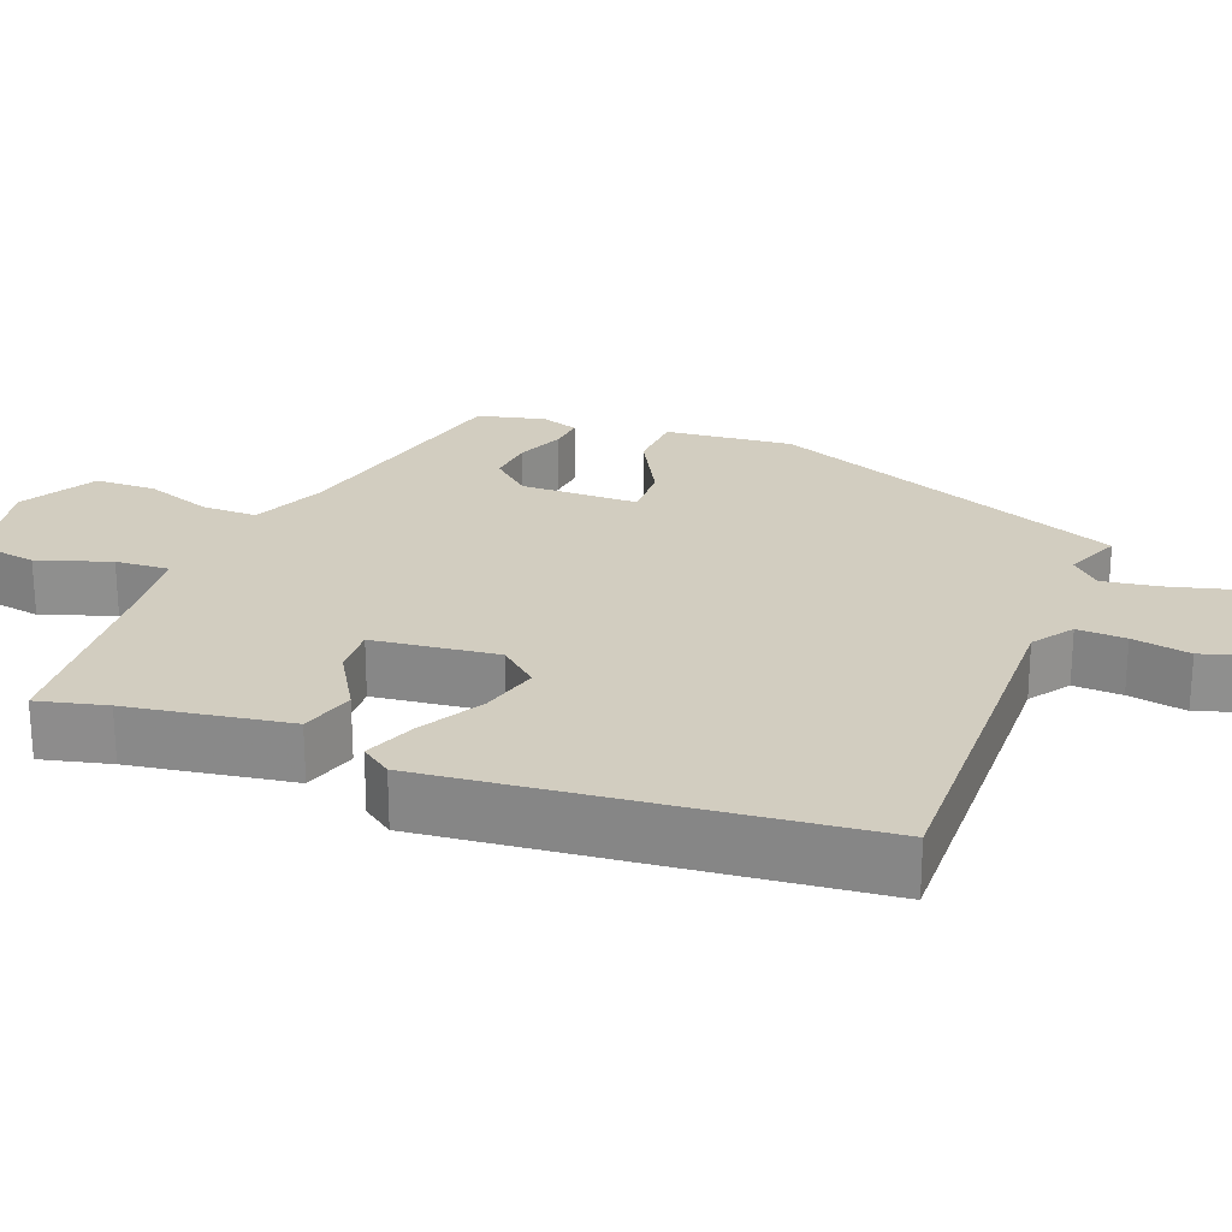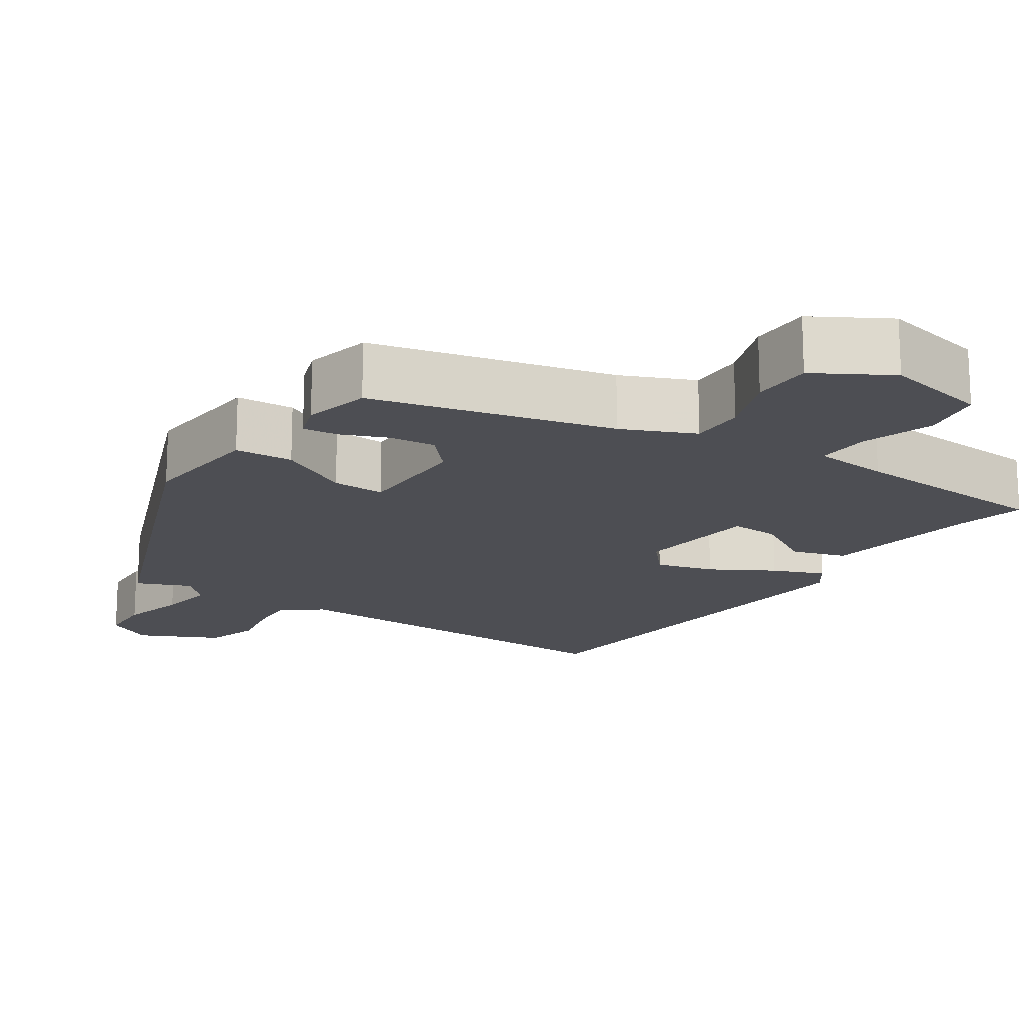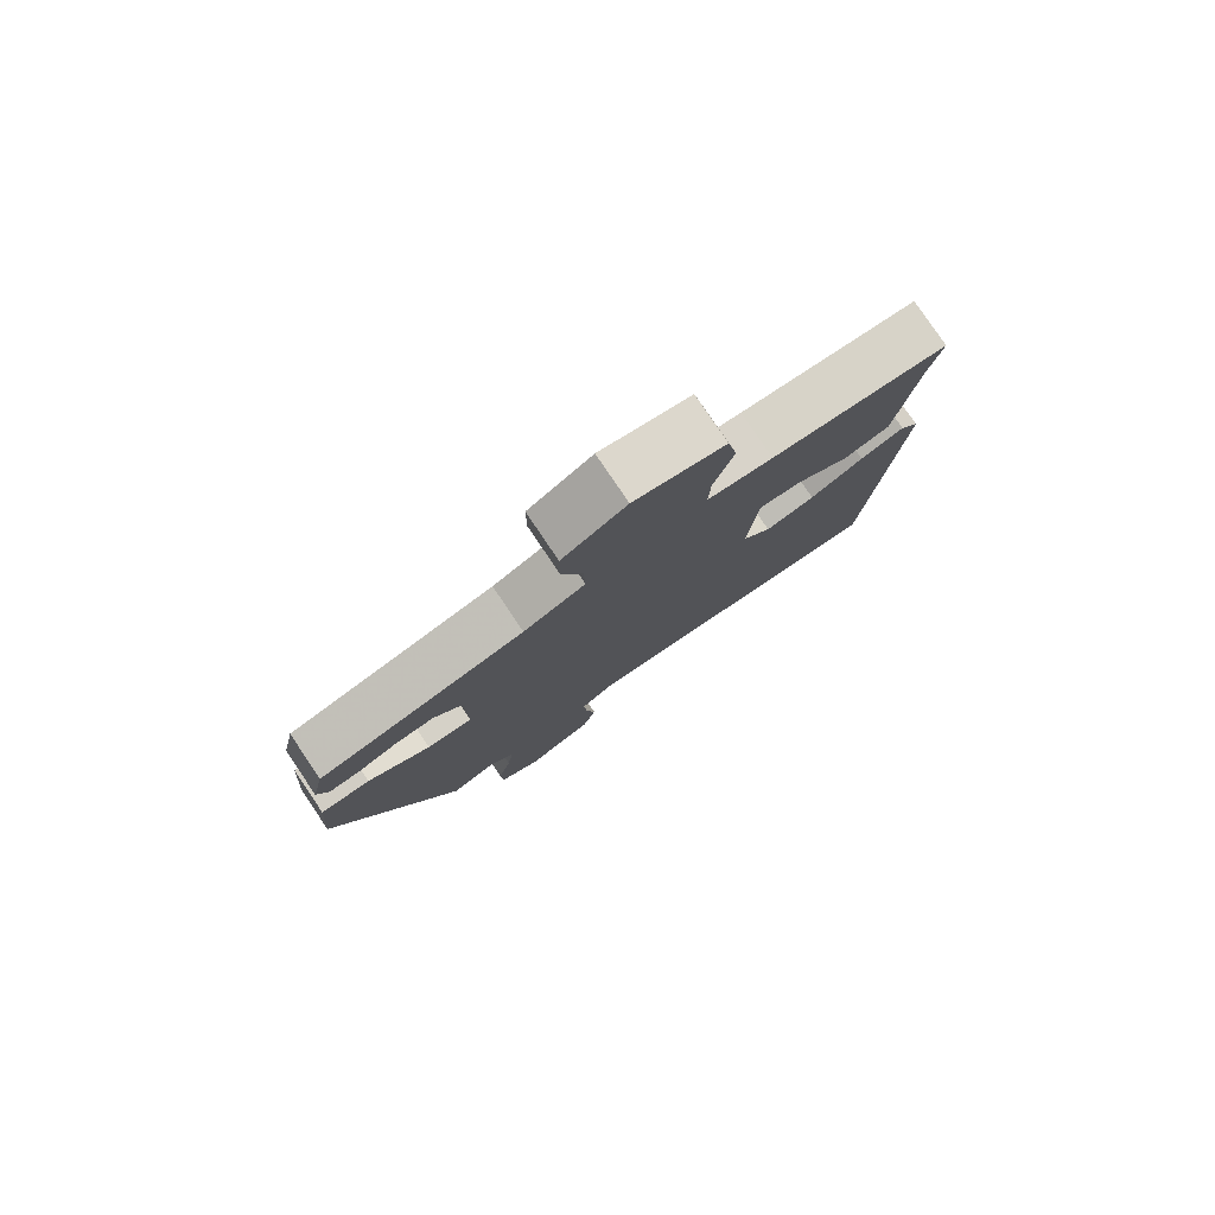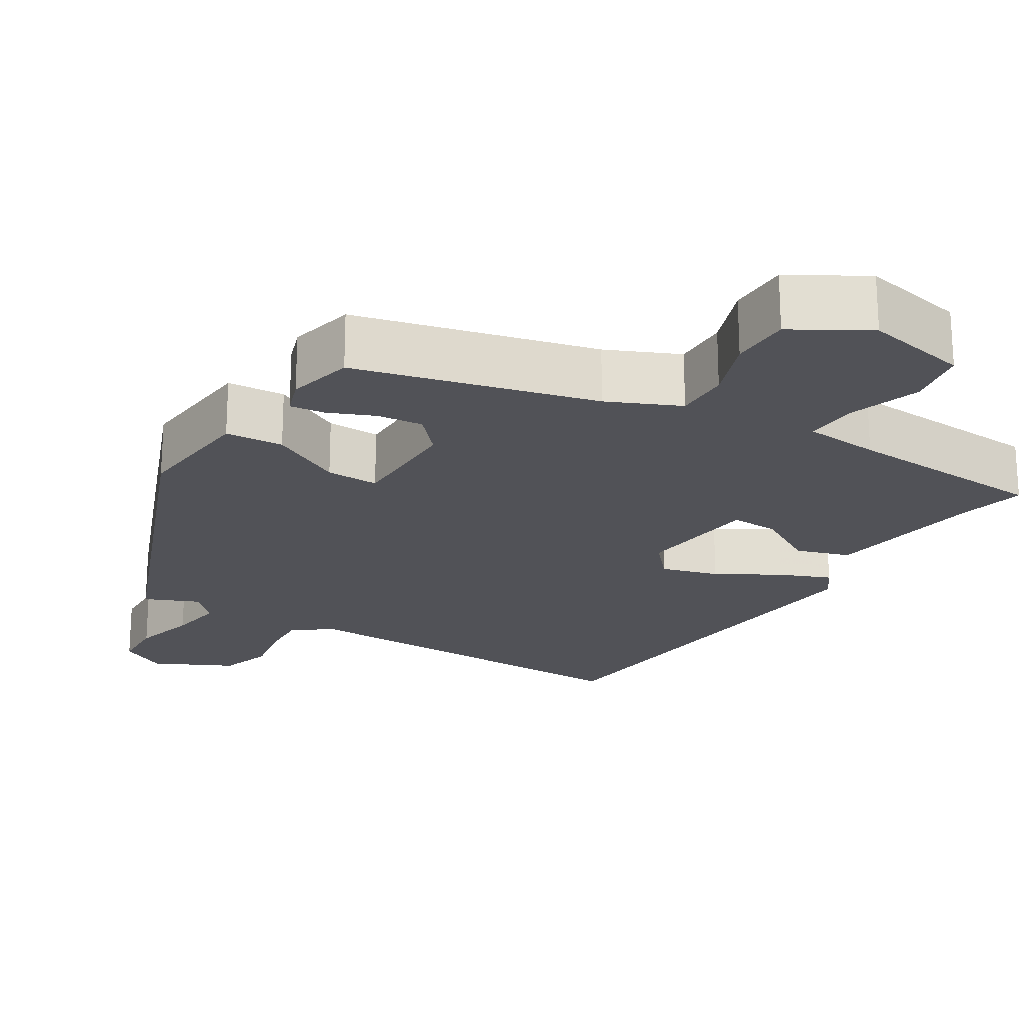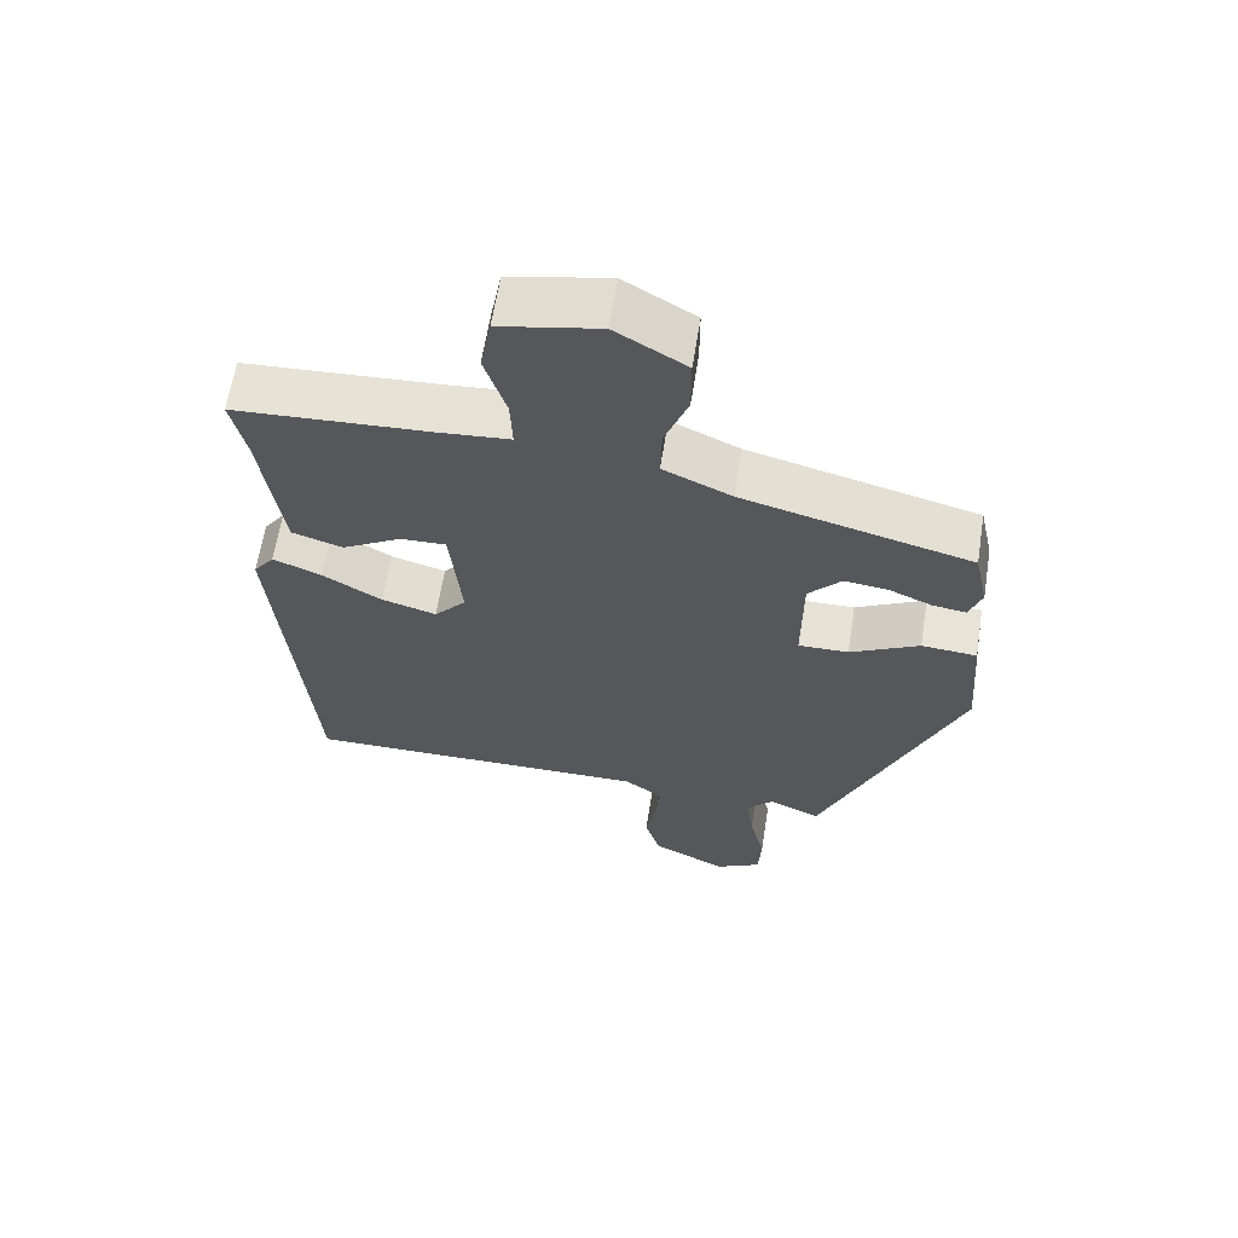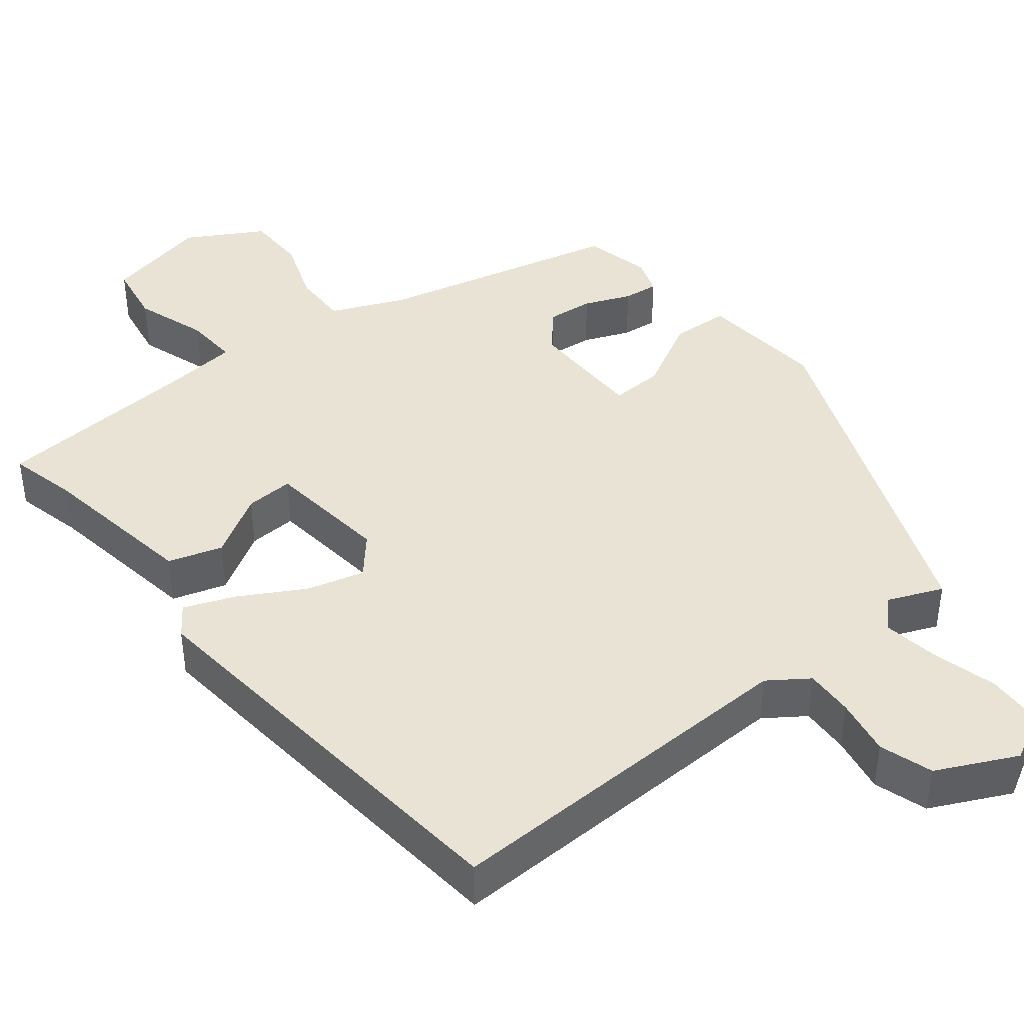
<metadata>
{"format":"obj","ext":"obj","renderer":"f3d","projection":"perspective","resolution":1024,"background":"white","views":[{"elev":24.4,"azim":110.0,"up":"+Y"},{"elev":-17.4,"azim":-34.6,"up":"+Y"},{"elev":79.5,"azim":-34.0,"up":"+Z"},{"elev":-21.6,"azim":-32.3,"up":"+Y"},{"elev":62.7,"azim":-171.0,"up":"+Z"},{"elev":42.1,"azim":140.4,"up":"+Y"}]}
</metadata>
<code>
v -0.477 0.07 0.369
v -0.163 0.07 0.451
v -0.069 0.07 0.494
v -0.071 0.07 0.566
v -0.103 0.07 0.65
v -0.103 0.07 0.729
v -0.006 0.07 0.787
v 0.131 0.07 0.76
v 0.146 0.07 0.68
v 0.116 0.07 0.586
v 0.113 0.07 0.516
v 0.212 0.07 0.508
v 0.479 0.07 0.494
v 0.459 0.07 0.404
v 0.43 0.07 0.195
v 0.36 0.07 0.172
v 0.278 0.07 0.219
v 0.215 0.07 0.221
v 0.199 0.07 0.06
v 0.243 0.07 0.011
v 0.318 0.07 0.033
v 0.399 0.07 0.081
v 0.466 0.07 0.109
v 0.495 0.07 0.07
v 0.449 0.07 -0.48
v -0.031 0.07 -0.476
v -0.082 0.07 -0.513
v -0.078 0.07 -0.576
v -0.063 0.07 -0.651
v -0.084 0.07 -0.721
v -0.187 0.07 -0.773
v -0.25 0.07 -0.74
v -0.254 0.07 -0.668
v -0.233 0.07 -0.583
v -0.223 0.07 -0.51
v -0.26 0.07 -0.473
v -0.331 0.07 -0.504
v -0.52 0.07 -0.048
v -0.507 0.07 0.116
v -0.431 0.07 0.122
v -0.336 0.07 0.073
v -0.267 0.07 0.072
v -0.268 0.07 0.224
v -0.313 0.07 0.273
v -0.373 0.07 0.266
v -0.433 0.07 0.24
v -0.479 0.07 0.234
v -0.496 0.07 0.282
v -0.477 0 0.369
v -0.163 0 0.451
v -0.069 0 0.494
v -0.071 0 0.566
v -0.103 0 0.65
v -0.103 0 0.729
v -0.006 0 0.787
v 0.131 0 0.76
v 0.146 0 0.68
v 0.116 0 0.586
v 0.113 0 0.516
v 0.212 0 0.508
v 0.479 0 0.494
v 0.459 0 0.404
v 0.43 0 0.195
v 0.36 0 0.172
v 0.278 0 0.219
v 0.215 0 0.221
v 0.199 0 0.06
v 0.243 0 0.011
v 0.318 0 0.033
v 0.399 0 0.081
v 0.466 0 0.109
v 0.495 0 0.07
v 0.449 0 -0.48
v -0.031 0 -0.476
v -0.082 0 -0.513
v -0.078 0 -0.576
v -0.063 0 -0.651
v -0.084 0 -0.721
v -0.187 0 -0.773
v -0.25 0 -0.74
v -0.254 0 -0.668
v -0.233 0 -0.583
v -0.223 0 -0.51
v -0.26 0 -0.473
v -0.331 0 -0.504
v -0.52 0 -0.048
v -0.507 0 0.116
v -0.431 0 0.122
v -0.336 0 0.073
v -0.267 0 0.072
v -0.268 0 0.224
v -0.313 0 0.273
v -0.373 0 0.266
v -0.433 0 0.24
v -0.479 0 0.234
v -0.496 0 0.282
f 48 1 2
f 47 48 2
f 46 47 2
f 45 46 2
f 44 45 2 3
f 43 44 3
f 42 43 3
f 39 40 41
f 38 39 41
f 37 38 41
f 36 37 41
f 35 36 41 42
f 32 33 34
f 31 32 34
f 30 31 34
f 29 30 34
f 28 29 34
f 27 28 34 35
f 35 42 3
f 27 35 3
f 26 27 3
f 24 25 26
f 23 24 26
f 22 23 26
f 21 22 26
f 14 15 16 17
f 14 17 18
f 13 14 18
f 12 13 18
f 11 12 18 19
f 8 9 10
f 7 8 10
f 6 7 10
f 5 6 10
f 4 5 10
f 4 10 11
f 3 4 11 19
f 20 21 26
f 19 20 26
f 3 19 26
f 50 49 96
f 50 96 95
f 50 95 94
f 50 94 93
f 51 50 93 92
f 51 92 91
f 51 91 90
f 89 88 87
f 89 87 86
f 89 86 85
f 89 85 84
f 90 89 84 83
f 82 81 80
f 82 80 79
f 82 79 78
f 82 78 77
f 82 77 76
f 83 82 76 75
f 51 90 83
f 51 83 75
f 51 75 74
f 74 73 72
f 74 72 71
f 74 71 70
f 74 70 69
f 65 64 63 62
f 66 65 62
f 66 62 61
f 66 61 60
f 67 66 60 59
f 58 57 56
f 58 56 55
f 58 55 54
f 58 54 53
f 58 53 52
f 59 58 52
f 67 59 52 51
f 74 69 68
f 74 68 67
f 74 67 51
f 1 49 50 2
f 2 50 51 3
f 3 51 52 4
f 4 52 53 5
f 5 53 54 6
f 6 54 55 7
f 7 55 56 8
f 8 56 57 9
f 9 57 58 10
f 10 58 59 11
f 11 59 60 12
f 12 60 61 13
f 13 61 62 14
f 14 62 63 15
f 15 63 64 16
f 16 64 65 17
f 17 65 66 18
f 18 66 67 19
f 19 67 68 20
f 20 68 69 21
f 21 69 70 22
f 22 70 71 23
f 23 71 72 24
f 24 72 73 25
f 25 73 74 26
f 26 74 75 27
f 27 75 76 28
f 28 76 77 29
f 29 77 78 30
f 30 78 79 31
f 31 79 80 32
f 32 80 81 33
f 33 81 82 34
f 34 82 83 35
f 35 83 84 36
f 36 84 85 37
f 37 85 86 38
f 38 86 87 39
f 39 87 88 40
f 40 88 89 41
f 41 89 90 42
f 42 90 91 43
f 43 91 92 44
f 44 92 93 45
f 45 93 94 46
f 46 94 95 47
f 47 95 96 48
f 48 96 49 1

</code>
